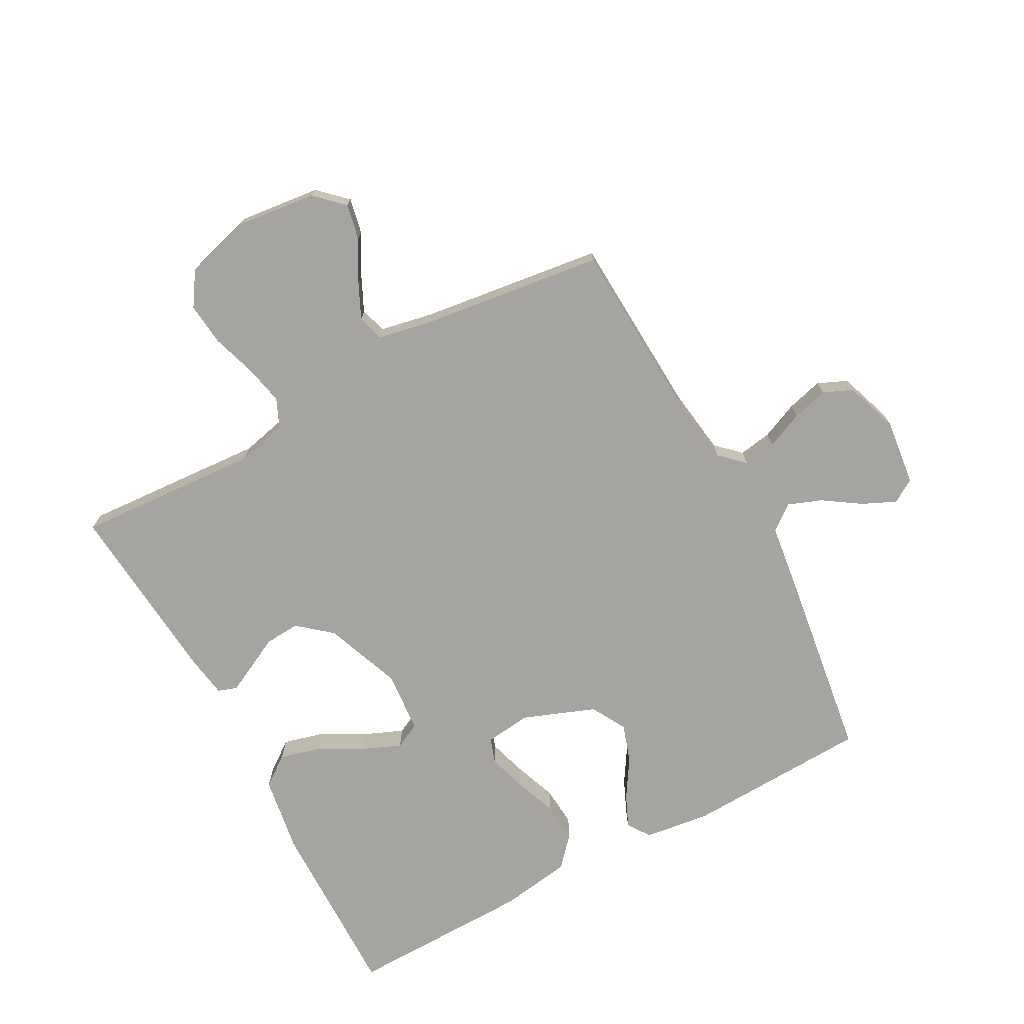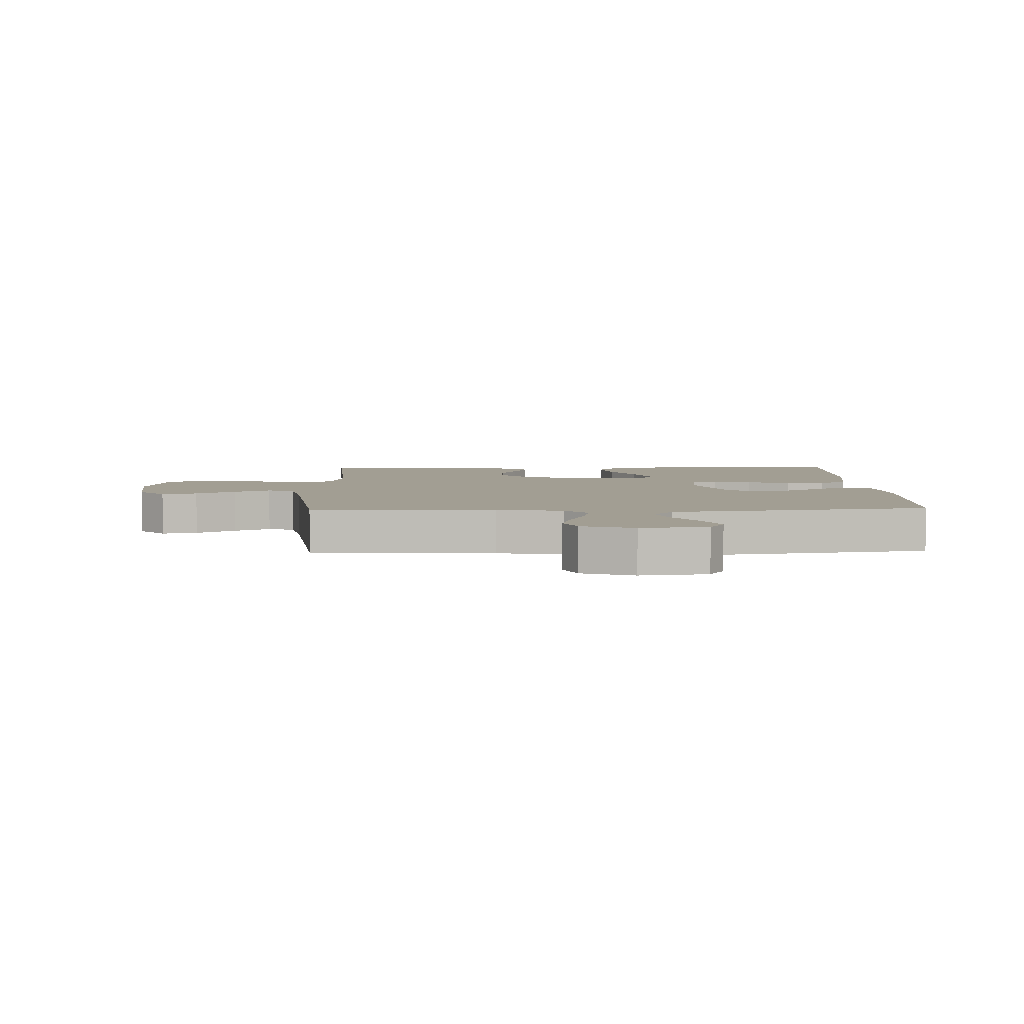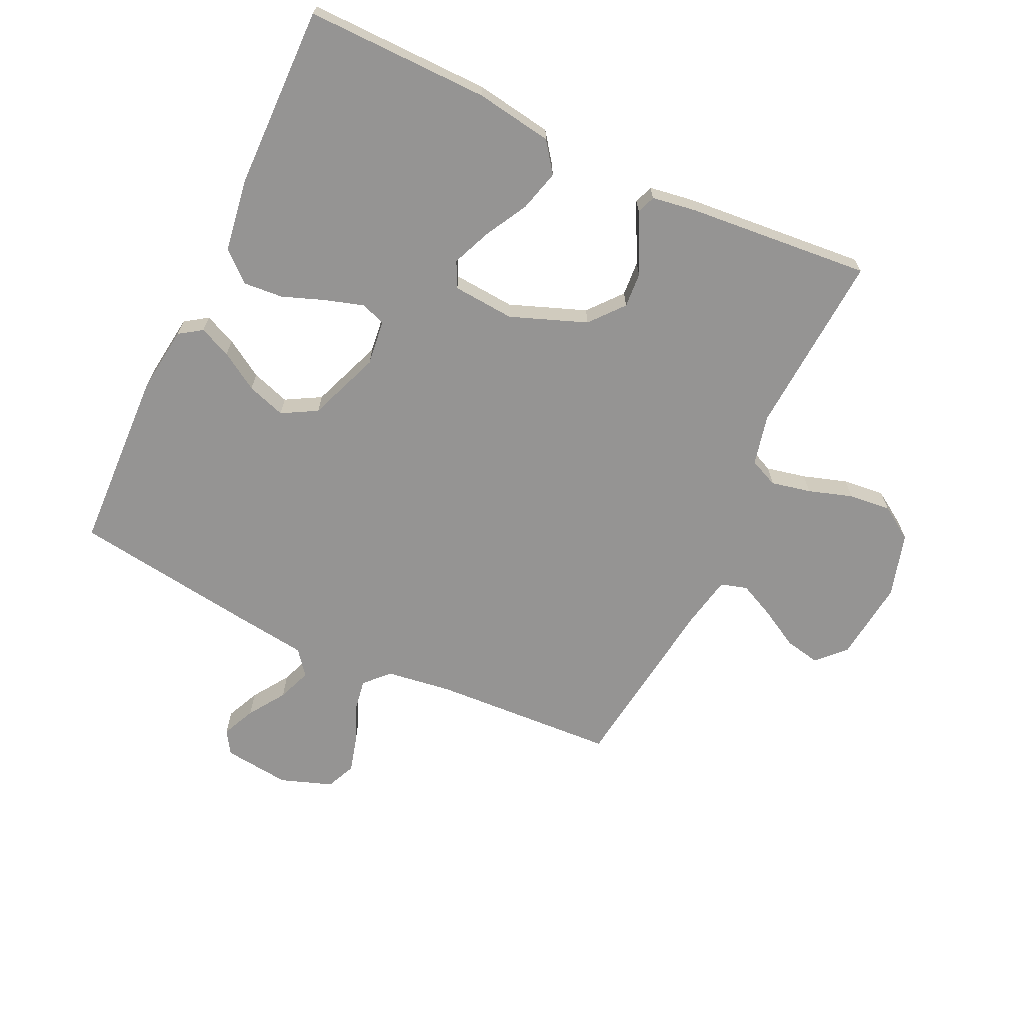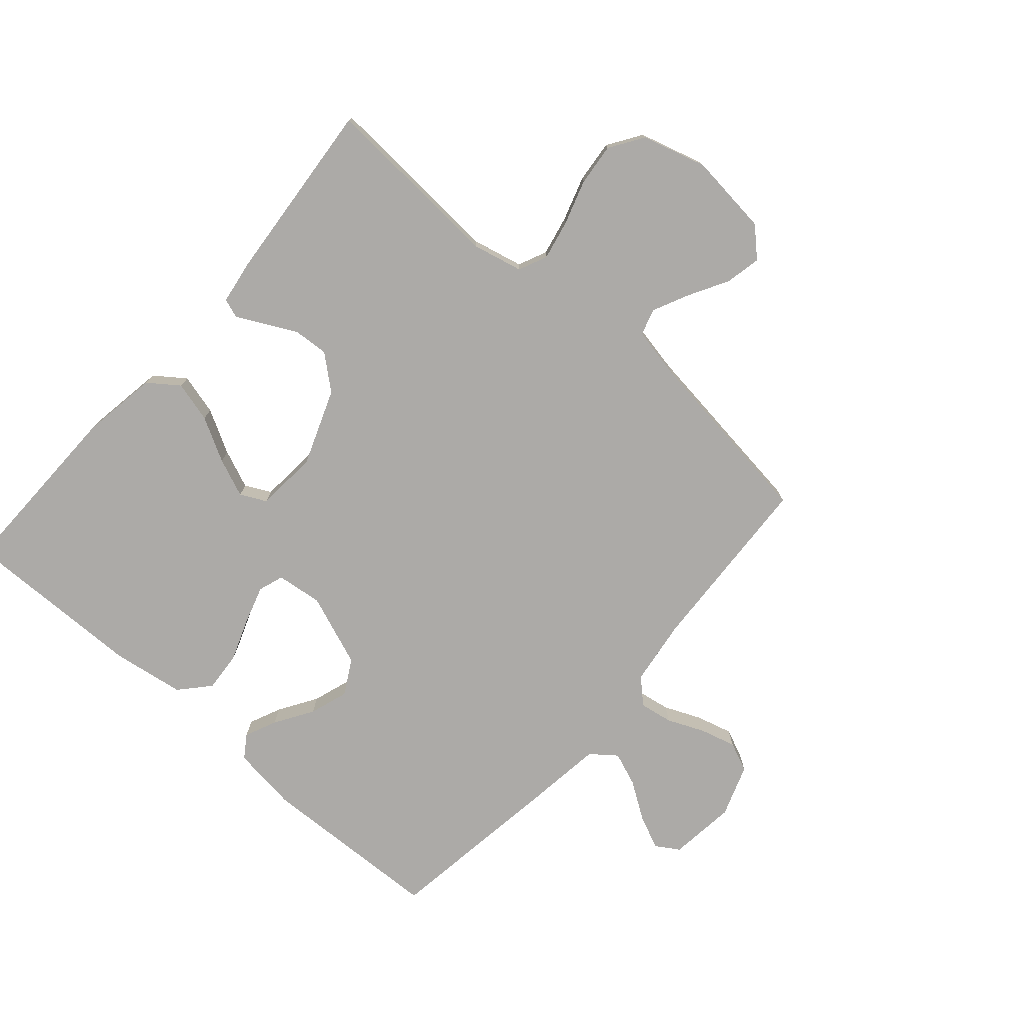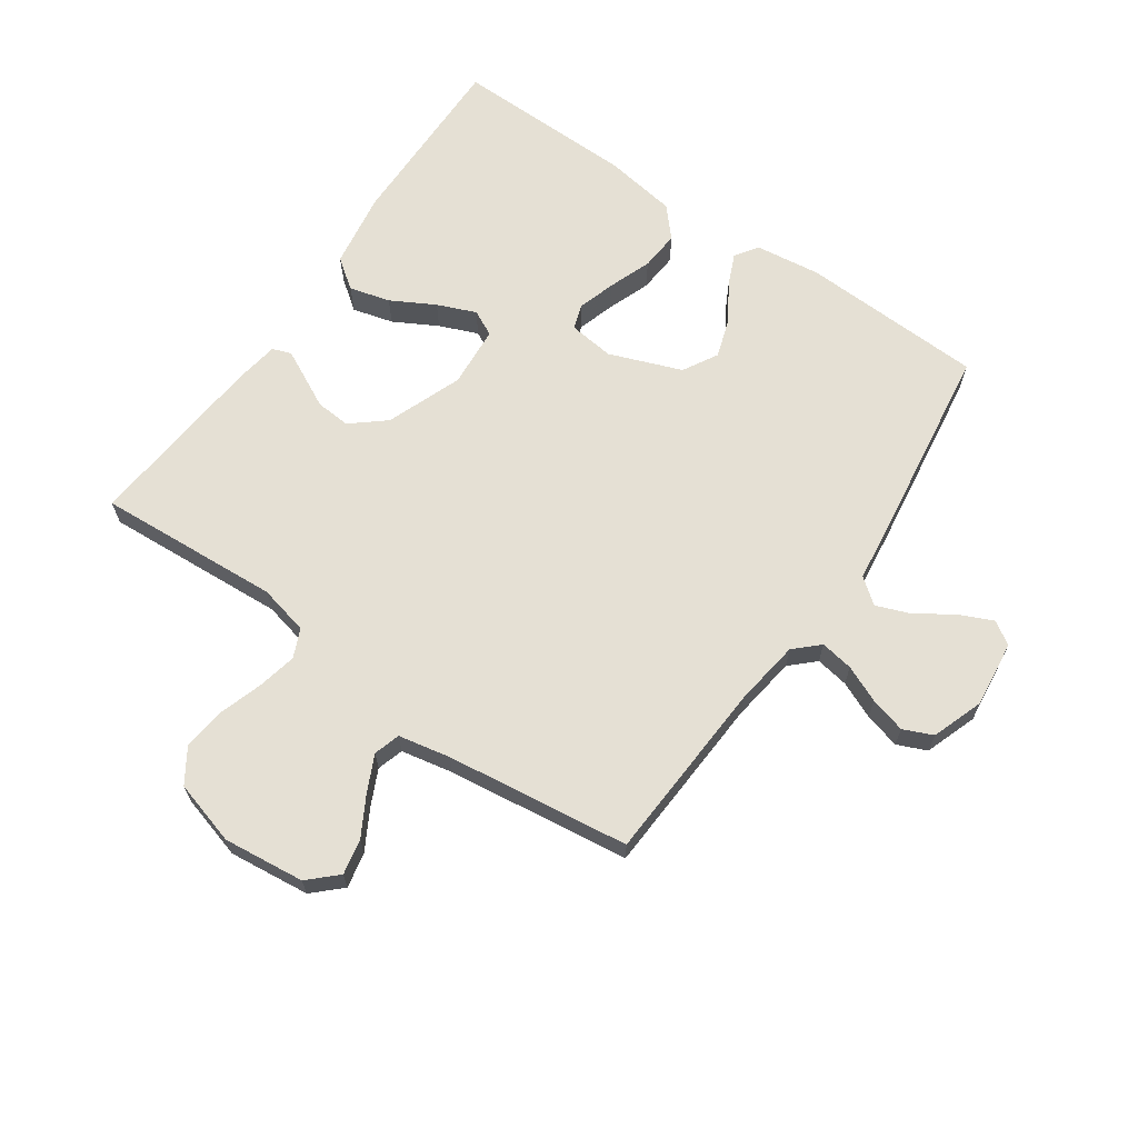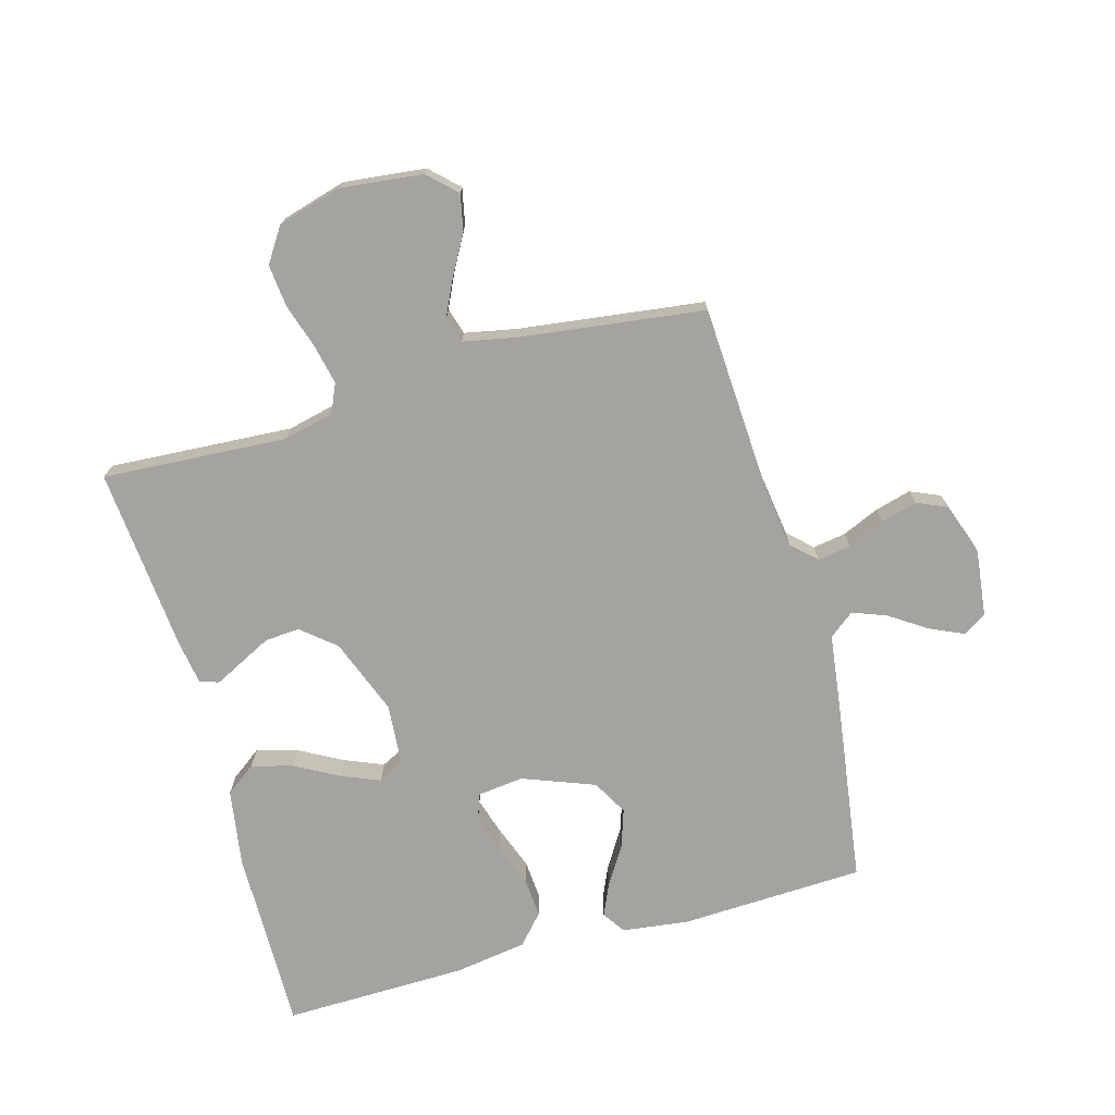
<metadata>
{"format":"obj","ext":"obj","renderer":"f3d","projection":"perspective","resolution":1024,"background":"white","views":[{"elev":-73.4,"azim":118.4,"up":"+Y"},{"elev":5.1,"azim":178.2,"up":"+Y"},{"elev":-67.2,"azim":-25.2,"up":"+Y"},{"elev":-76.1,"azim":48.8,"up":"+Y"},{"elev":65.8,"azim":124.8,"up":"+Y"},{"elev":-73.0,"azim":105.7,"up":"+Y"}]}
</metadata>
<code>
v -0.5 0.07 0.5
v -0.2 0.07 0.496
v -0.075 0.07 0.476
v -0.039 0.07 0.427
v -0.057 0.07 0.36
v -0.096 0.07 0.289
v -0.122 0.07 0.226
v -0.101 0.07 0.184
v 0 0.07 0.176
v 0.124 0.07 0.223
v 0.17 0.07 0.278
v 0.166 0.07 0.335
v 0.139 0.07 0.388
v 0.117 0.07 0.432
v 0.128 0.07 0.463
v 0.2 0.07 0.474
v 0.5 0.07 0.5
v 0.481 0.07 0.2
v 0.5 0.07 0.118
v 0.547 0.07 0.097
v 0.612 0.07 0.111
v 0.684 0.07 0.134
v 0.753 0.07 0.141
v 0.808 0.07 0.105
v 0.838 0.07 0
v 0.823 0.07 -0.133
v 0.78 0.07 -0.178
v 0.722 0.07 -0.166
v 0.658 0.07 -0.13
v 0.599 0.07 -0.102
v 0.556 0.07 -0.115
v 0.539 0.07 -0.2
v 0.5 0.07 -0.5
v 0.2 0.07 -0.516
v 0.092 0.07 -0.531
v 0.055 0.07 -0.57
v 0.064 0.07 -0.624
v 0.09 0.07 -0.684
v 0.106 0.07 -0.743
v 0.085 0.07 -0.791
v 0 0.07 -0.821
v -0.109 0.07 -0.808
v -0.133 0.07 -0.77
v -0.108 0.07 -0.715
v -0.068 0.07 -0.655
v -0.047 0.07 -0.6
v -0.079 0.07 -0.559
v -0.2 0.07 -0.543
v -0.5 0.07 -0.5
v -0.512 0.07 -0.2
v -0.498 0.07 -0.092
v -0.461 0.07 -0.067
v -0.409 0.07 -0.09
v -0.347 0.07 -0.129
v -0.284 0.07 -0.15
v -0.227 0.07 -0.118
v -0.182 0.07 0
v -0.191 0.07 0.075
v -0.232 0.07 0.089
v -0.294 0.07 0.07
v -0.364 0.07 0.044
v -0.429 0.07 0.039
v -0.477 0.07 0.082
v -0.495 0.07 0.2
v -0.5 0 0.5
v -0.2 0 0.496
v -0.075 0 0.476
v -0.039 0 0.427
v -0.057 0 0.36
v -0.096 0 0.289
v -0.122 0 0.226
v -0.101 0 0.184
v 0 0 0.176
v 0.124 0 0.223
v 0.17 0 0.278
v 0.166 0 0.335
v 0.139 0 0.388
v 0.117 0 0.432
v 0.128 0 0.463
v 0.2 0 0.474
v 0.5 0 0.5
v 0.481 0 0.2
v 0.5 0 0.118
v 0.547 0 0.097
v 0.612 0 0.111
v 0.684 0 0.134
v 0.753 0 0.141
v 0.808 0 0.105
v 0.838 0 0
v 0.823 0 -0.133
v 0.78 0 -0.178
v 0.722 0 -0.166
v 0.658 0 -0.13
v 0.599 0 -0.102
v 0.556 0 -0.115
v 0.539 0 -0.2
v 0.5 0 -0.5
v 0.2 0 -0.516
v 0.092 0 -0.531
v 0.055 0 -0.57
v 0.064 0 -0.624
v 0.09 0 -0.684
v 0.106 0 -0.743
v 0.085 0 -0.791
v 0 0 -0.821
v -0.109 0 -0.808
v -0.133 0 -0.77
v -0.108 0 -0.715
v -0.068 0 -0.655
v -0.047 0 -0.6
v -0.079 0 -0.559
v -0.2 0 -0.543
v -0.5 0 -0.5
v -0.512 0 -0.2
v -0.498 0 -0.092
v -0.461 0 -0.067
v -0.409 0 -0.09
v -0.347 0 -0.129
v -0.284 0 -0.15
v -0.227 0 -0.118
v -0.182 0 0
v -0.191 0 0.075
v -0.232 0 0.089
v -0.294 0 0.07
v -0.364 0 0.044
v -0.429 0 0.039
v -0.477 0 0.082
v -0.495 0 0.2
f 60 61 62 63
f 59 60 63 64
f 58 59 64 1
f 51 52 53 54
f 51 54 55
f 50 51 55
f 47 48 49 50
f 47 50 55
f 46 47 55 56
f 42 43 44 45
f 42 45 46
f 41 42 46
f 40 41 46
f 37 38 39 40
f 36 37 40 46
f 35 36 46 56
f 32 33 34
f 31 32 34 35
f 26 27 28 29
f 26 29 30
f 25 26 30
f 24 25 30 31
f 21 22 23 24
f 20 21 24 31
f 15 16 17 18
f 15 18 19
f 12 13 14 15
f 12 15 19
f 11 12 19
f 10 11 19
f 9 10 19 20
f 3 4 5 6
f 3 6 7
f 58 1 2 3
f 57 58 3 7
f 35 56 57
f 8 9 20 31
f 8 31 35 57
f 7 8 57
f 127 126 125 124
f 128 127 124 123
f 65 128 123 122
f 118 117 116 115
f 119 118 115
f 119 115 114
f 114 113 112 111
f 119 114 111
f 120 119 111 110
f 109 108 107 106
f 110 109 106
f 110 106 105
f 110 105 104
f 104 103 102 101
f 110 104 101 100
f 120 110 100 99
f 98 97 96
f 99 98 96 95
f 93 92 91 90
f 94 93 90
f 94 90 89
f 95 94 89 88
f 88 87 86 85
f 95 88 85 84
f 82 81 80 79
f 83 82 79
f 79 78 77 76
f 83 79 76
f 83 76 75
f 83 75 74
f 84 83 74 73
f 70 69 68 67
f 71 70 67
f 67 66 65 122
f 71 67 122 121
f 121 120 99
f 95 84 73 72
f 121 99 95 72
f 121 72 71
f 1 65 66 2
f 2 66 67 3
f 3 67 68 4
f 4 68 69 5
f 5 69 70 6
f 6 70 71 7
f 7 71 72 8
f 8 72 73 9
f 9 73 74 10
f 10 74 75 11
f 11 75 76 12
f 12 76 77 13
f 13 77 78 14
f 14 78 79 15
f 15 79 80 16
f 16 80 81 17
f 17 81 82 18
f 18 82 83 19
f 19 83 84 20
f 20 84 85 21
f 21 85 86 22
f 22 86 87 23
f 23 87 88 24
f 24 88 89 25
f 25 89 90 26
f 26 90 91 27
f 27 91 92 28
f 28 92 93 29
f 29 93 94 30
f 30 94 95 31
f 31 95 96 32
f 32 96 97 33
f 33 97 98 34
f 34 98 99 35
f 35 99 100 36
f 36 100 101 37
f 37 101 102 38
f 38 102 103 39
f 39 103 104 40
f 40 104 105 41
f 41 105 106 42
f 42 106 107 43
f 43 107 108 44
f 44 108 109 45
f 45 109 110 46
f 46 110 111 47
f 47 111 112 48
f 48 112 113 49
f 49 113 114 50
f 50 114 115 51
f 51 115 116 52
f 52 116 117 53
f 53 117 118 54
f 54 118 119 55
f 55 119 120 56
f 56 120 121 57
f 57 121 122 58
f 58 122 123 59
f 59 123 124 60
f 60 124 125 61
f 61 125 126 62
f 62 126 127 63
f 63 127 128 64
f 64 128 65 1

</code>
